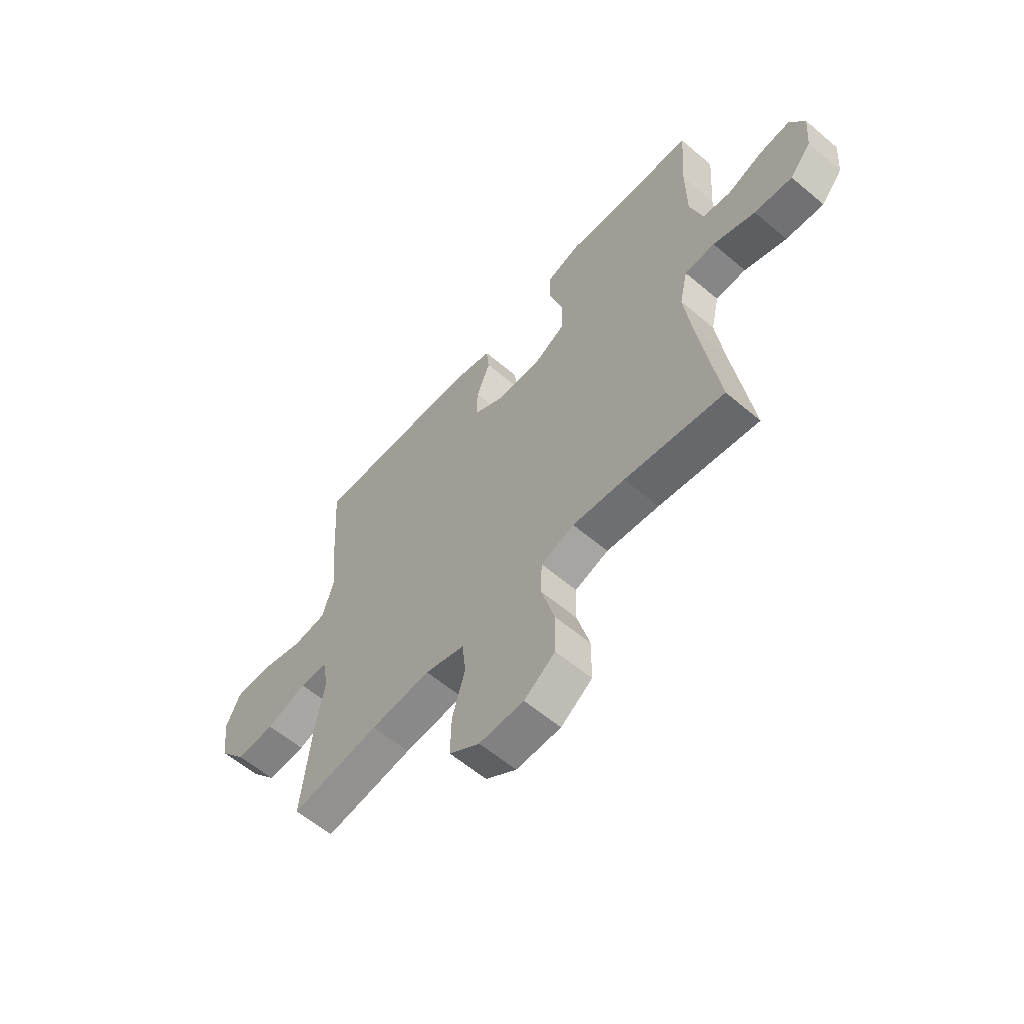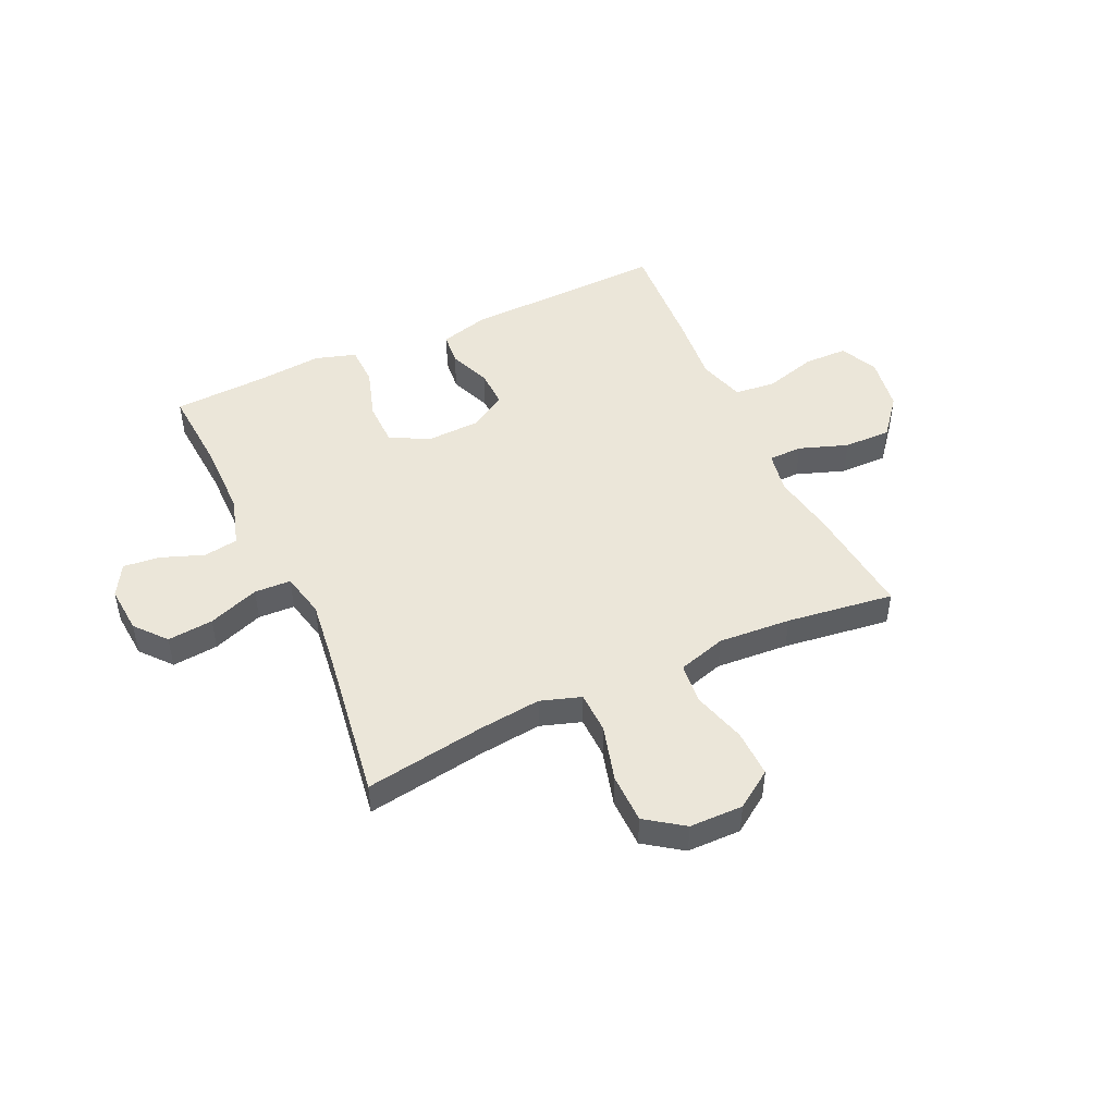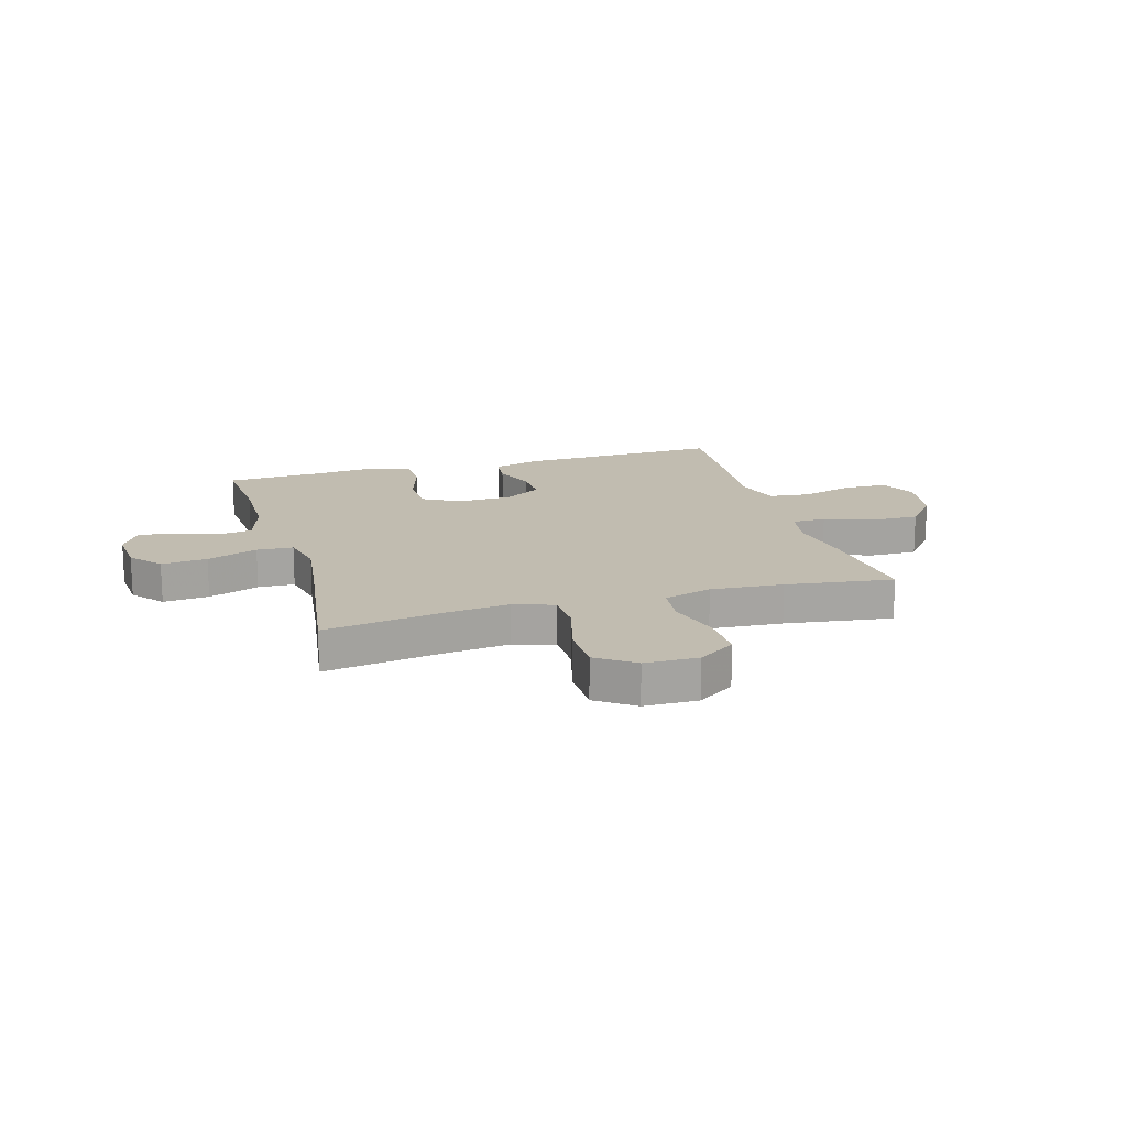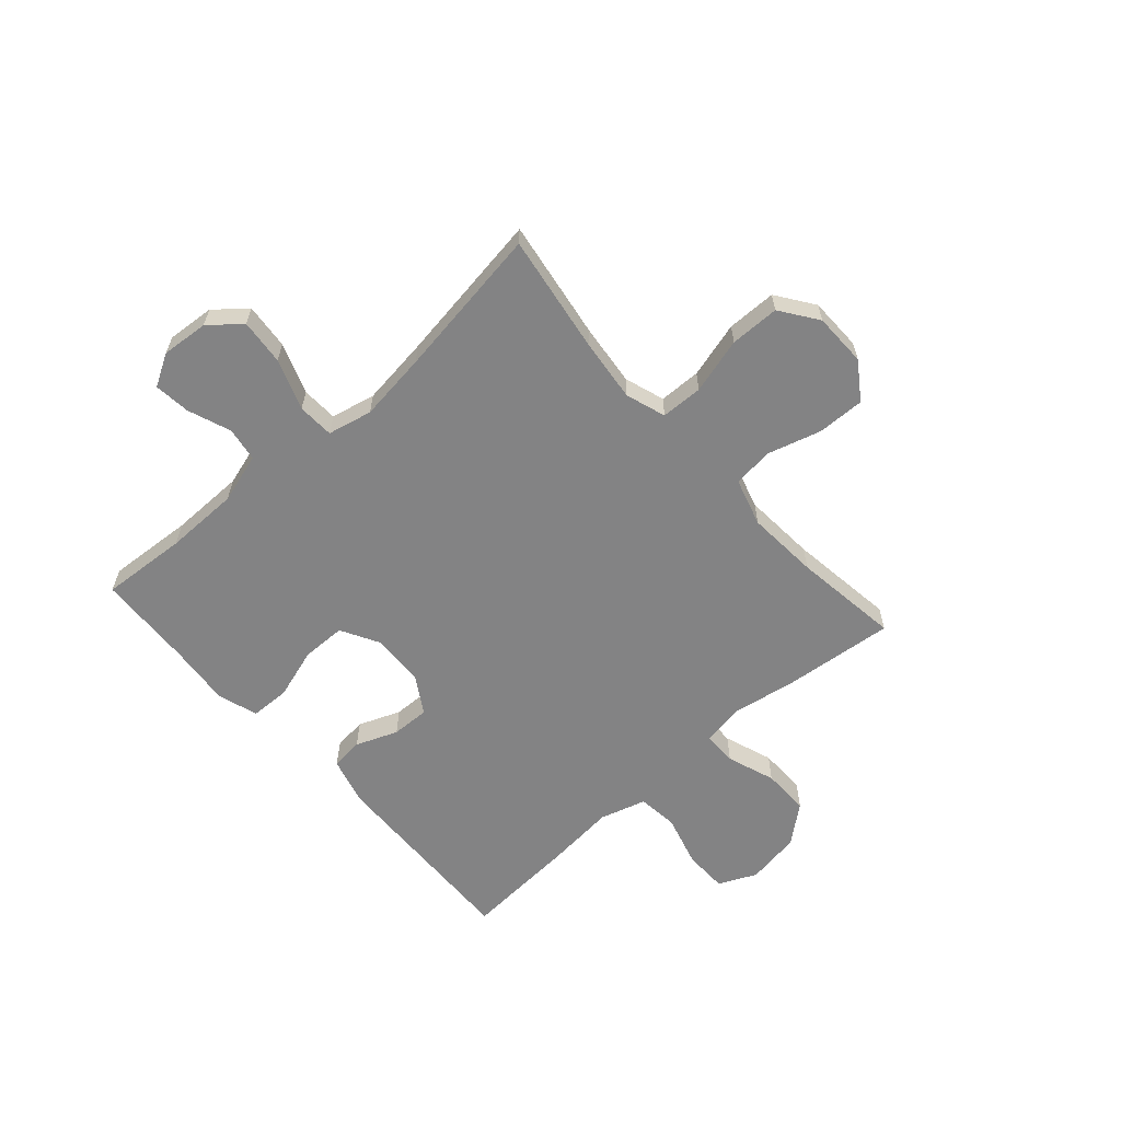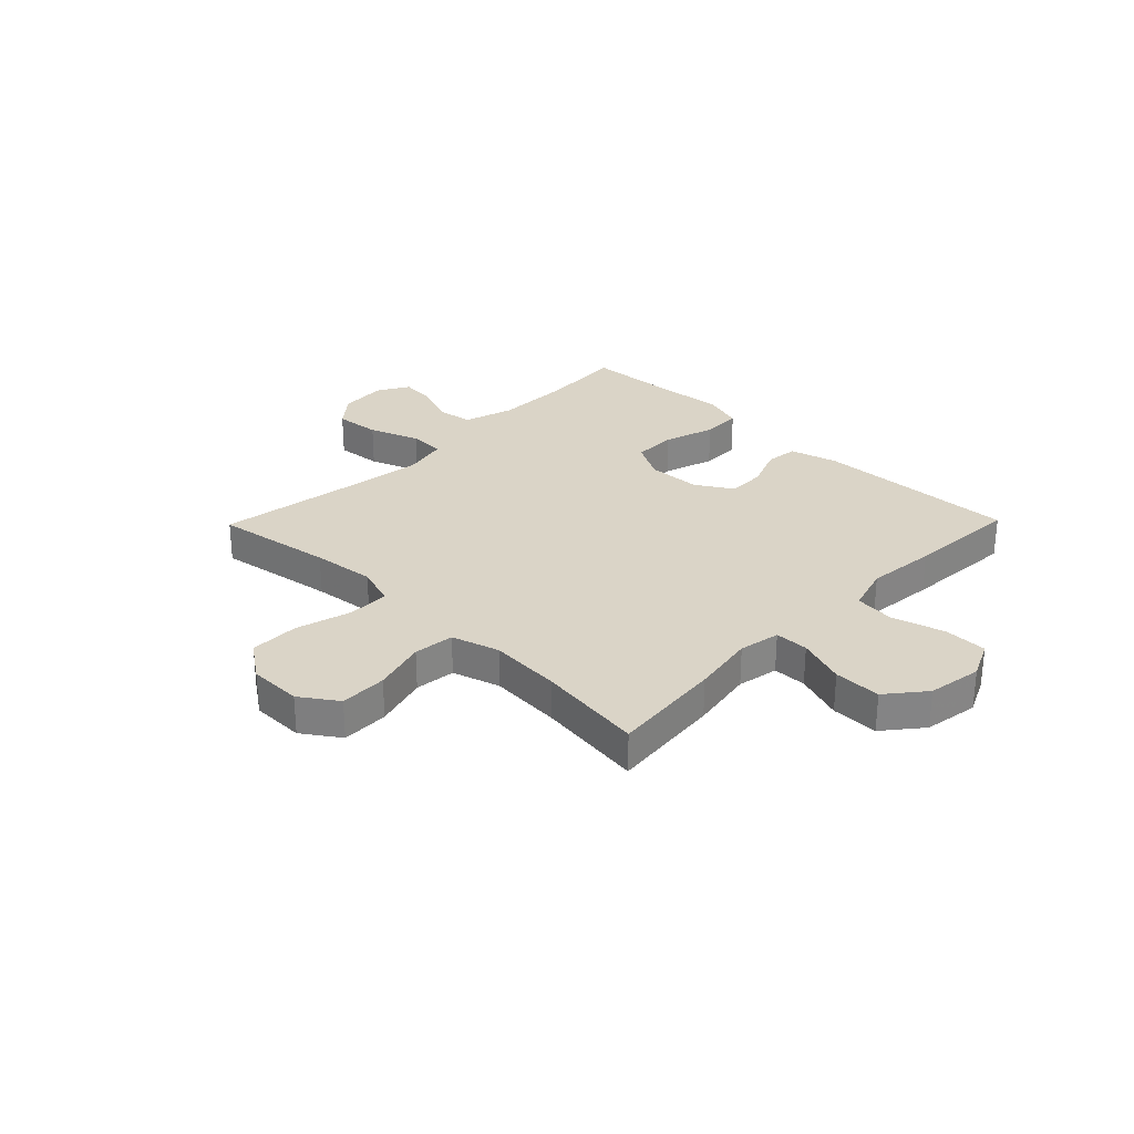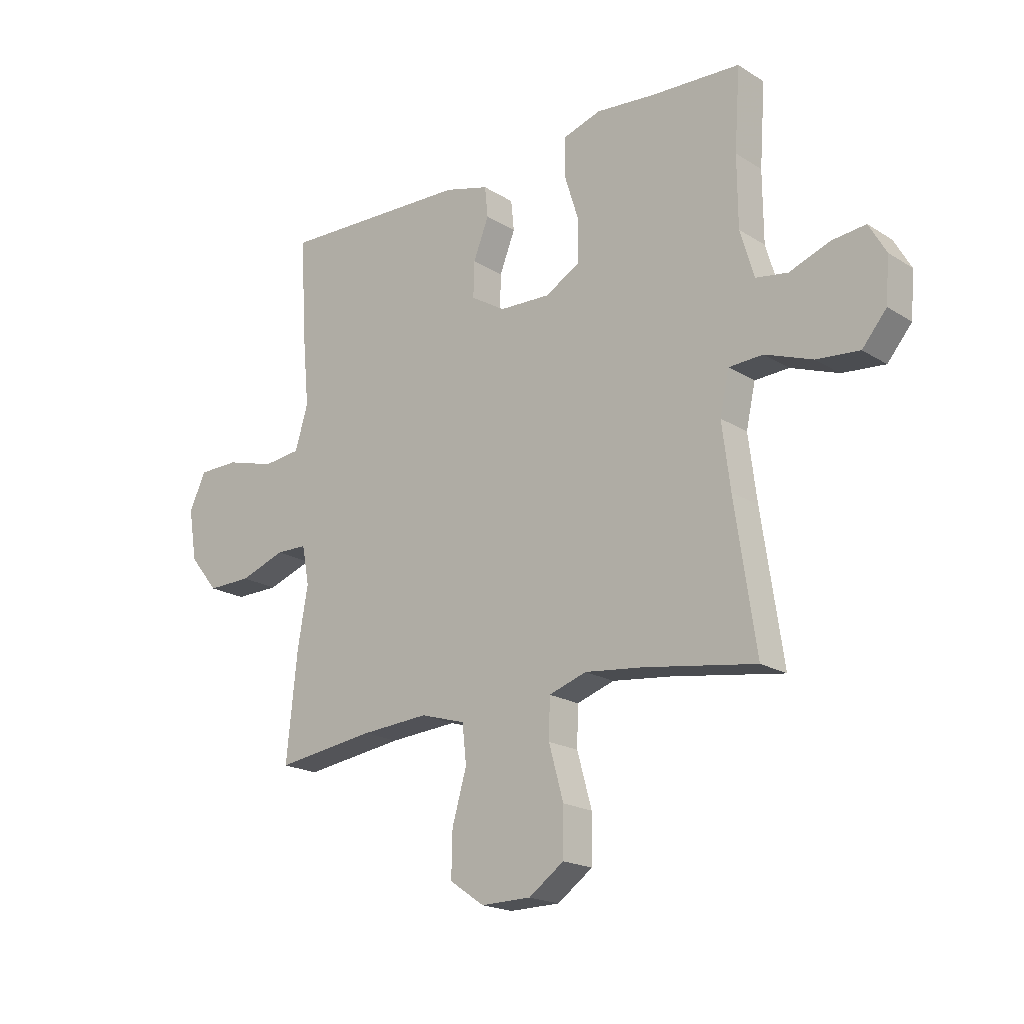
<metadata>
{"format":"obj","ext":"obj","renderer":"f3d","projection":"perspective","resolution":1024,"background":"white","views":[{"elev":-59.9,"azim":49.1,"up":"+Z"},{"elev":47.7,"azim":155.2,"up":"+Y"},{"elev":16.6,"azim":163.9,"up":"+Y"},{"elev":-61.2,"azim":131.7,"up":"+Y"},{"elev":28.9,"azim":-135.7,"up":"+Y"},{"elev":-19.3,"azim":40.8,"up":"+Z"}]}
</metadata>
<code>
v -0.5 0.07 0.5
v -0.131 0.07 0.487
v -0.044 0.07 0.463
v -0.038 0.07 0.404
v -0.068 0.07 0.328
v -0.07 0.07 0.259
v -0.003 0.07 0.218
v 0.095 0.07 0.214
v 0.164 0.07 0.252
v 0.165 0.07 0.332
v 0.136 0.07 0.425
v 0.138 0.07 0.497
v 0.212 0.07 0.52
v 0.327 0.07 0.509
v 0.5 0.07 0.5
v 0.489 0.07 0.344
v 0.49 0.07 0.209
v 0.517 0.07 0.118
v 0.579 0.07 0.108
v 0.657 0.07 0.137
v 0.723 0.07 0.144
v 0.756 0.07 0.086
v 0.749 0.07 0
v 0.702 0.07 -0.056
v 0.619 0.07 -0.048
v 0.527 0.07 -0.014
v 0.461 0.07 -0.017
v 0.443 0.07 -0.098
v 0.459 0.07 -0.223
v 0.5 0.07 -0.5
v 0.284 0.07 -0.466
v 0.17 0.07 -0.453
v 0.097 0.07 -0.477
v 0.095 0.07 -0.553
v 0.123 0.07 -0.655
v 0.122 0.07 -0.745
v 0.054 0.07 -0.793
v -0.043 0.07 -0.794
v -0.11 0.07 -0.748
v -0.108 0.07 -0.662
v -0.08 0.07 -0.565
v -0.088 0.07 -0.491
v -0.175 0.07 -0.465
v -0.306 0.07 -0.474
v -0.5 0.07 -0.5
v -0.479 0.07 -0.296
v -0.459 0.07 -0.18
v -0.473 0.07 -0.105
v -0.534 0.07 -0.104
v -0.622 0.07 -0.135
v -0.708 0.07 -0.136
v -0.764 0.07 -0.067
v -0.78 0.07 0.032
v -0.748 0.07 0.101
v -0.669 0.07 0.102
v -0.573 0.07 0.075
v -0.5 0.07 0.083
v -0.475 0.07 0.167
v -0.487 0.07 0.295
v -0.5 0 0.5
v -0.131 0 0.487
v -0.044 0 0.463
v -0.038 0 0.404
v -0.068 0 0.328
v -0.07 0 0.259
v -0.003 0 0.218
v 0.095 0 0.214
v 0.164 0 0.252
v 0.165 0 0.332
v 0.136 0 0.425
v 0.138 0 0.497
v 0.212 0 0.52
v 0.327 0 0.509
v 0.5 0 0.5
v 0.489 0 0.344
v 0.49 0 0.209
v 0.517 0 0.118
v 0.579 0 0.108
v 0.657 0 0.137
v 0.723 0 0.144
v 0.756 0 0.086
v 0.749 0 0
v 0.702 0 -0.056
v 0.619 0 -0.048
v 0.527 0 -0.014
v 0.461 0 -0.017
v 0.443 0 -0.098
v 0.459 0 -0.223
v 0.5 0 -0.5
v 0.284 0 -0.466
v 0.17 0 -0.453
v 0.097 0 -0.477
v 0.095 0 -0.553
v 0.123 0 -0.655
v 0.122 0 -0.745
v 0.054 0 -0.793
v -0.043 0 -0.794
v -0.11 0 -0.748
v -0.108 0 -0.662
v -0.08 0 -0.565
v -0.088 0 -0.491
v -0.175 0 -0.465
v -0.306 0 -0.474
v -0.5 0 -0.5
v -0.479 0 -0.296
v -0.459 0 -0.18
v -0.473 0 -0.105
v -0.534 0 -0.104
v -0.622 0 -0.135
v -0.708 0 -0.136
v -0.764 0 -0.067
v -0.78 0 0.032
v -0.748 0 0.101
v -0.669 0 0.102
v -0.573 0 0.075
v -0.5 0 0.083
v -0.475 0 0.167
v -0.487 0 0.295
f 58 59 1 2
f 57 58 2 3
f 53 54 55 56
f 53 56 57
f 52 53 57
f 49 50 51 52
f 48 49 52 57
f 47 48 57 3
f 44 45 46 47
f 43 44 47
f 42 43 47
f 38 39 40 41
f 38 41 42
f 37 38 42
f 34 35 36 37
f 33 34 37 42
f 32 33 42 47
f 29 30 31
f 28 29 31 32
f 27 28 32 47
f 23 24 25 26
f 23 26 27
f 22 23 27
f 19 20 21 22
f 19 22 27 47
f 14 15 16
f 14 16 17
f 13 14 17 18
f 10 11 12 13
f 9 10 13 18
f 47 3 4 5
f 47 5 6
f 18 19 47
f 8 9 18 47
f 7 8 47
f 6 7 47
f 61 60 118 117
f 62 61 117 116
f 115 114 113 112
f 116 115 112
f 116 112 111
f 111 110 109 108
f 116 111 108 107
f 62 116 107 106
f 106 105 104 103
f 106 103 102
f 106 102 101
f 100 99 98 97
f 101 100 97
f 101 97 96
f 96 95 94 93
f 101 96 93 92
f 106 101 92 91
f 90 89 88
f 91 90 88 87
f 106 91 87 86
f 85 84 83 82
f 86 85 82
f 86 82 81
f 81 80 79 78
f 106 86 81 78
f 75 74 73
f 76 75 73
f 77 76 73 72
f 72 71 70 69
f 77 72 69 68
f 64 63 62 106
f 65 64 106
f 106 78 77
f 106 77 68 67
f 106 67 66
f 106 66 65
f 1 60 61 2
f 2 61 62 3
f 3 62 63 4
f 4 63 64 5
f 5 64 65 6
f 6 65 66 7
f 7 66 67 8
f 8 67 68 9
f 9 68 69 10
f 10 69 70 11
f 11 70 71 12
f 12 71 72 13
f 13 72 73 14
f 14 73 74 15
f 15 74 75 16
f 16 75 76 17
f 17 76 77 18
f 18 77 78 19
f 19 78 79 20
f 20 79 80 21
f 21 80 81 22
f 22 81 82 23
f 23 82 83 24
f 24 83 84 25
f 25 84 85 26
f 26 85 86 27
f 27 86 87 28
f 28 87 88 29
f 29 88 89 30
f 30 89 90 31
f 31 90 91 32
f 32 91 92 33
f 33 92 93 34
f 34 93 94 35
f 35 94 95 36
f 36 95 96 37
f 37 96 97 38
f 38 97 98 39
f 39 98 99 40
f 40 99 100 41
f 41 100 101 42
f 42 101 102 43
f 43 102 103 44
f 44 103 104 45
f 45 104 105 46
f 46 105 106 47
f 47 106 107 48
f 48 107 108 49
f 49 108 109 50
f 50 109 110 51
f 51 110 111 52
f 52 111 112 53
f 53 112 113 54
f 54 113 114 55
f 55 114 115 56
f 56 115 116 57
f 57 116 117 58
f 58 117 118 59
f 59 118 60 1

</code>
